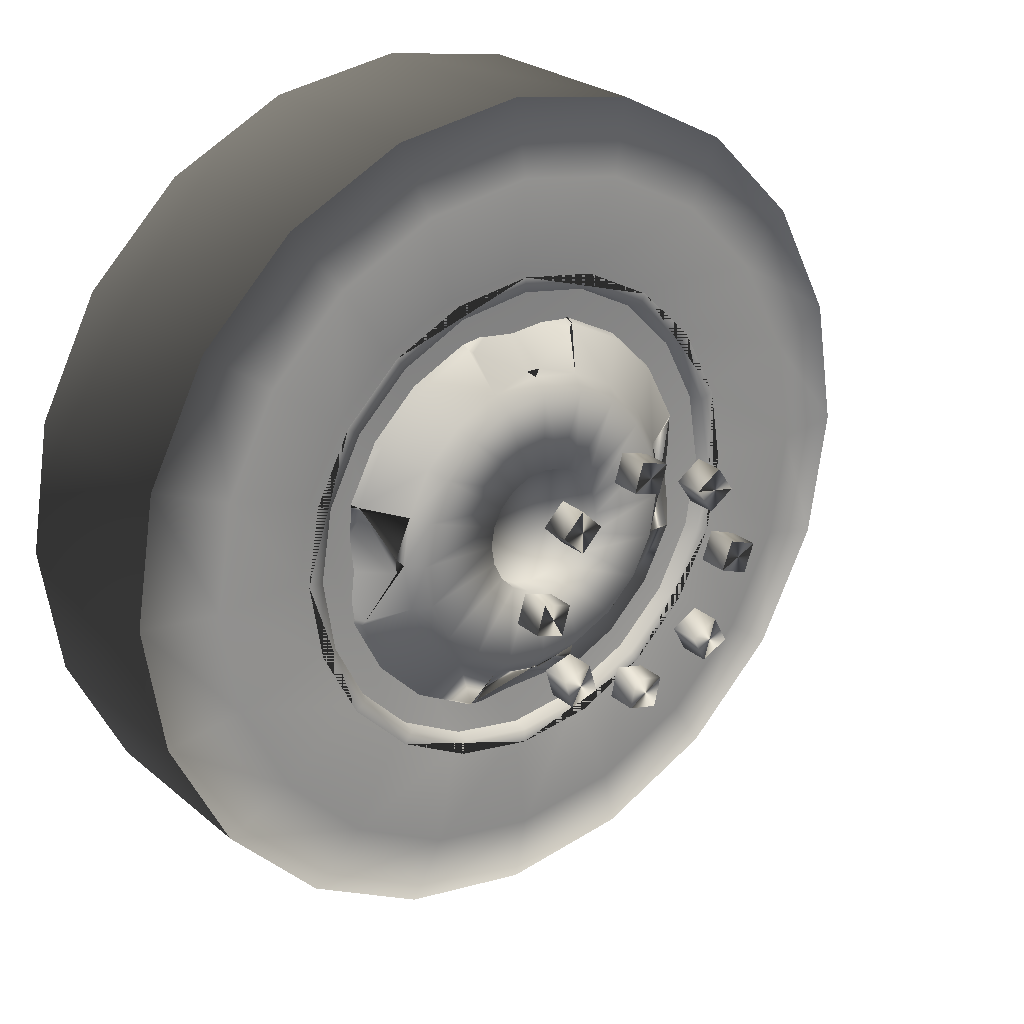
<metadata>
{"format":"obj","ext":"obj","renderer":"f3d","projection":"perspective","resolution":1024,"background":"white","views":[{"elev":24.7,"azim":143.3,"up":"+Y"}]}
</metadata>
<code>
v 0.3882 0.5843 0.05833
v 0.4069 0.6119 0.05833
v 0.4345 0.5932 0.05833
v 0.4158 0.5656 0.05833
v 0.3882 0.5843 0.025
v 0.4069 0.6119 0.025
v 0.4345 0.5932 0.025
v 0.4158 0.5656 0.025
v 0.4789 0.6365 0.05833
v 0.5109 0.6461 0.05833
v 0.5205 0.6142 0.05833
v 0.4886 0.6046 0.05833
v 0.4789 0.6365 0.025
v 0.5109 0.6461 0.025
v 0.5205 0.6142 0.025
v 0.4886 0.6046 0.025
v 0.5884 0.6123 0.05833
v 0.6117 0.5885 0.05833
v 0.5879 0.5652 0.05833
v 0.5645 0.589 0.05833
v 0.5884 0.6123 0.025
v 0.6117 0.5885 0.025
v 0.5879 0.5652 0.025
v 0.5645 0.589 0.025
v 0.6359 0.5211 0.05833
v 0.6455 0.4892 0.05833
v 0.6136 0.4796 0.05833
v 0.6039 0.5115 0.05833
v 0.6359 0.5211 0.025
v 0.6455 0.4892 0.025
v 0.6136 0.4796 0.025
v 0.6039 0.5115 0.025
v 0.5992 0.3912 0.05833
v 0.5673 0.4008 0.05833
v 0.577 0.4328 0.05833
v 0.6089 0.4231 0.05833
v 0.5992 0.3912 0.025
v 0.5673 0.4008 0.025
v 0.577 0.4328 0.025
v 0.6089 0.4231 0.025
v 0.5198 0.3629 0.05833
v 0.4873 0.3553 0.05833
v 0.4797 0.3878 0.05833
v 0.5121 0.3954 0.05833
v 0.5198 0.3629 0.025
v 0.4873 0.3553 0.025
v 0.4797 0.3878 0.025
v 0.5121 0.3954 0.025
v 0.4179 0.3893 0.05833
v 0.3887 0.4054 0.05833
v 0.4048 0.4346 0.05833
v 0.434 0.4186 0.05833
v 0.4179 0.3893 0.025
v 0.3887 0.4054 0.025
v 0.4048 0.4346 0.025
v 0.434 0.4186 0.025
v 0.3534 0.5104 0.05833
v 0.3848 0.5217 0.05833
v 0.3961 0.4903 0.05833
v 0.3647 0.479 0.05833
v 0.3534 0.5104 0.025
v 0.3848 0.5217 0.025
v 0.3961 0.4903 0.025
v 0.3647 0.479 0.025
v 0.7833 0.5 0.2562
v 0.975 0.5 0.2562
v 0.8917 0.5 0.2396
v 0.975 0.5 0.4854
v 0.8917 0.5 0.5021
v 0.7833 0.5 0.4854
v 0.7695 0.4124 0.2562
v 0.9518 0.3532 0.2562
v 0.8725 0.379 0.2396
v 0.9518 0.3532 0.4854
v 0.8725 0.379 0.5021
v 0.7695 0.4124 0.4854
v 0.7292 0.3335 0.2562
v 0.8843 0.2208 0.2562
v 0.8169 0.2698 0.2396
v 0.8843 0.2208 0.4854
v 0.8169 0.2698 0.5021
v 0.7292 0.3335 0.4854
v 0.6665 0.2708 0.2562
v 0.7792 0.1157 0.2562
v 0.7302 0.1831 0.2396
v 0.7792 0.1157 0.4854
v 0.7302 0.1831 0.5021
v 0.6665 0.2708 0.4854
v 0.5876 0.2305 0.2562
v 0.6468 0.04825 0.2562
v 0.621 0.1275 0.2396
v 0.6468 0.04825 0.4854
v 0.621 0.1275 0.5021
v 0.5876 0.2305 0.4854
v 0.5 0.2167 0.2562
v 0.5 0.025 0.2562
v 0.5 0.1083 0.2396
v 0.5 0.025 0.4854
v 0.5 0.1083 0.5021
v 0.5 0.2167 0.4854
v 0.4124 0.2305 0.2562
v 0.3532 0.04825 0.2562
v 0.379 0.1275 0.2396
v 0.3532 0.04825 0.4854
v 0.379 0.1275 0.5021
v 0.4124 0.2305 0.4854
v 0.3335 0.2708 0.2562
v 0.2208 0.1157 0.2562
v 0.2698 0.1831 0.2396
v 0.2208 0.1157 0.4854
v 0.2698 0.1831 0.5021
v 0.3335 0.2708 0.4854
v 0.2708 0.3335 0.2562
v 0.1157 0.2208 0.2562
v 0.1831 0.2698 0.2396
v 0.1157 0.2208 0.4854
v 0.1831 0.2698 0.5021
v 0.2708 0.3335 0.4854
v 0.2305 0.4124 0.2562
v 0.04825 0.3532 0.2562
v 0.1275 0.379 0.2396
v 0.04825 0.3532 0.4854
v 0.1275 0.379 0.5021
v 0.2305 0.4124 0.4854
v 0.2167 0.5 0.2562
v 0.025 0.5 0.2562
v 0.1083 0.5 0.2396
v 0.025 0.5 0.4854
v 0.1083 0.5 0.5021
v 0.2167 0.5 0.4854
v 0.2305 0.5876 0.2562
v 0.04825 0.6468 0.2562
v 0.1275 0.621 0.2396
v 0.04825 0.6468 0.4854
v 0.1275 0.621 0.5021
v 0.2305 0.5876 0.4854
v 0.2708 0.6665 0.2562
v 0.1157 0.7792 0.2562
v 0.1831 0.7302 0.2396
v 0.1157 0.7792 0.4854
v 0.1831 0.7302 0.5021
v 0.2708 0.6665 0.4854
v 0.3335 0.7292 0.2562
v 0.2208 0.8843 0.2562
v 0.2698 0.8169 0.2396
v 0.2208 0.8843 0.4854
v 0.2698 0.8169 0.5021
v 0.3335 0.7292 0.4854
v 0.4124 0.7695 0.2562
v 0.3532 0.9518 0.2562
v 0.379 0.8725 0.2396
v 0.3532 0.9518 0.4854
v 0.379 0.8725 0.5021
v 0.4124 0.7695 0.4854
v 0.5 0.7833 0.2562
v 0.5 0.975 0.2562
v 0.5 0.8917 0.2396
v 0.5 0.975 0.4854
v 0.5 0.8917 0.5021
v 0.5 0.7833 0.4854
v 0.5876 0.7695 0.2562
v 0.6468 0.9518 0.2562
v 0.621 0.8725 0.2396
v 0.6468 0.9518 0.4854
v 0.621 0.8725 0.5021
v 0.5876 0.7695 0.4854
v 0.6665 0.7292 0.2562
v 0.7792 0.8843 0.2562
v 0.7302 0.8169 0.2396
v 0.7792 0.8843 0.4854
v 0.7302 0.8169 0.5021
v 0.6665 0.7292 0.4854
v 0.7292 0.6665 0.2562
v 0.8843 0.7792 0.2562
v 0.8169 0.7302 0.2396
v 0.8843 0.7792 0.4854
v 0.8169 0.7302 0.5021
v 0.7292 0.6665 0.4854
v 0.7695 0.5876 0.2562
v 0.9518 0.6468 0.2562
v 0.8725 0.621 0.2396
v 0.9518 0.6468 0.4854
v 0.8725 0.621 0.5021
v 0.7695 0.5876 0.4854
v 0.5 0.5 0.2294
v 0.5683 0.4778 0.2294
v 0.5718 0.5 0.2294
v 0.5581 0.4578 0.2294
v 0.5683 0.4778 0.2039
v 0.5683 0.5222 0.2294
v 0.5422 0.4419 0.2294
v 0.5581 0.4578 0.2039
v 0.5718 0.5 0.2039
v 0.5581 0.5422 0.2294
v 0.5222 0.4317 0.2294
v 0.5422 0.4419 0.2039
v 0.5683 0.5222 0.2039
v 0.5422 0.5581 0.2294
v 0.5 0.4282 0.2294
v 0.5222 0.4317 0.2039
v 0.5581 0.5422 0.2039
v 0.5222 0.5683 0.2294
v 0.4778 0.4317 0.2294
v 0.5 0.4282 0.2039
v 0.5422 0.5581 0.2039
v 0.5 0.5718 0.2294
v 0.4578 0.4419 0.2294
v 0.4778 0.4317 0.2039
v 0.5222 0.5683 0.2039
v 0.4778 0.5683 0.2294
v 0.4419 0.4578 0.2294
v 0.4578 0.4419 0.2039
v 0.5 0.5718 0.2039
v 0.4578 0.5581 0.2294
v 0.4317 0.4778 0.2294
v 0.4419 0.4578 0.2039
v 0.4778 0.5683 0.2039
v 0.4419 0.5422 0.2294
v 0.4282 0.5 0.2294
v 0.4317 0.4778 0.2039
v 0.4578 0.5581 0.2039
v 0.4317 0.5222 0.2294
v 0.4282 0.5 0.2039
v 0.4419 0.5422 0.2039
v 0.4317 0.5222 0.2039
v 0.6291 0.4062 0.2044
v 0.6517 0.4507 0.2044
v 0.5938 0.3709 0.2044
v 0.6595 0.5 0.2044
v 0.5493 0.3483 0.2044
v 0.6031 0.358 0.2211
v 0.642 0.3969 0.2211
v 0.6669 0.4458 0.2211
v 0.6517 0.5493 0.2044
v 0.5 0.3405 0.2044
v 0.5542 0.3331 0.2211
v 0.6755 0.5 0.2211
v 0.6291 0.5938 0.2044
v 0.4507 0.3483 0.2044
v 0.5 0.3245 0.2211
v 0.5695 0.286 0.2471
v 0.6323 0.318 0.2471
v 0.682 0.3677 0.2471
v 0.7106 0.4349 0.245
v 0.6669 0.5542 0.2211
v 0.5938 0.6291 0.2044
v 0.4062 0.3709 0.2044
v 0.4458 0.3331 0.2211
v 0.5083 0.3178 0.2253
v 0.5646 0.2894 0.2449
v 0.714 0.4305 0.2471
v 0.6822 0.5083 0.2253
v 0.642 0.6031 0.2211
v 0.5493 0.6517 0.2044
v 0.3709 0.4062 0.2044
v 0.3969 0.358 0.2211
v 0.4349 0.2894 0.245
v 0.5747 0.2702 0.2867
v 0.642 0.3045 0.2867
v 0.6955 0.358 0.2867
v 0.6822 0.4917 0.2253
v 0.714 0.5695 0.2471
v 0.6031 0.642 0.2211
v 0.5 0.6595 0.2044
v 0.3483 0.4507 0.2044
v 0.358 0.3969 0.2211
v 0.3678 0.318 0.2471
v 0.4305 0.286 0.2471
v 0.5663 0.278 0.265
v 0.7298 0.4253 0.2867
v 0.7106 0.5646 0.2449
v 0.682 0.6322 0.2471
v 0.5542 0.6669 0.2211
v 0.4507 0.6517 0.2044
v 0.3405 0.5 0.2044
v 0.3331 0.4458 0.2211
v 0.318 0.3677 0.2471
v 0.4917 0.3178 0.2253
v 0.5 0.2583 0.2867
v 0.5798 0.2543 0.2867
v 0.6518 0.291 0.2867
v 0.709 0.3482 0.2867
v 0.722 0.4337 0.265
v 0.7298 0.5747 0.2867
v 0.6323 0.682 0.2471
v 0.5 0.6755 0.2211
v 0.4062 0.6291 0.2044
v 0.3483 0.5493 0.2044
v 0.3245 0.5 0.2211
v 0.286 0.4305 0.2471
v 0.3045 0.358 0.2867
v 0.358 0.3045 0.2867
v 0.5 0.2417 0.2867
v 0.7457 0.4202 0.2867
v 0.722 0.5663 0.265
v 0.6955 0.642 0.2867
v 0.5695 0.714 0.2471
v 0.5651 0.7106 0.245
v 0.4458 0.6669 0.2211
v 0.3709 0.5938 0.2044
v 0.3331 0.5542 0.2211
v 0.3178 0.4917 0.2253
v 0.2894 0.4354 0.2449
v 0.2702 0.4253 0.2867
v 0.4253 0.2702 0.2867
v 0.4202 0.2543 0.2867
v 0.5 0.2333 0.2388
v 0.5876 0.2305 0.468
v 0.5824 0.2464 0.2388
v 0.6665 0.2708 0.468
v 0.6567 0.2843 0.2388
v 0.7292 0.3335 0.468
v 0.7157 0.3433 0.2388
v 0.7695 0.4124 0.468
v 0.7417 0.5 0.2867
v 0.7346 0.4917 0.2729
v 0.7457 0.5798 0.2867
v 0.642 0.6955 0.2867
v 0.4917 0.6822 0.2253
v 0.3969 0.642 0.2211
v 0.358 0.6031 0.2211
v 0.2894 0.5651 0.245
v 0.278 0.4337 0.265
v 0.2543 0.4202 0.2867
v 0.291 0.3482 0.2867
v 0.3482 0.291 0.2867
v 0.4338 0.278 0.265
v 0.4176 0.2464 0.2388
v 0.5 0.2167 0.468
v 0.5083 0.2654 0.2729
v 0.7536 0.4176 0.2388
v 0.7833 0.5 0.468
v 0.7583 0.5 0.2867
v 0.709 0.6518 0.2867
v 0.5747 0.7298 0.2867
v 0.4305 0.714 0.2471
v 0.318 0.6322 0.2471
v 0.286 0.5695 0.2471
v 0.2583 0.5 0.2867
v 0.2417 0.5 0.2867
v 0.4917 0.2654 0.2729
v 0.3433 0.2843 0.2388
v 0.4124 0.2305 0.468
v 0.4124 0.2305 0.2388
v 0.5 0.2167 0.2388
v 0.5876 0.2305 0.2388
v 0.6665 0.2708 0.2388
v 0.7292 0.3335 0.2388
v 0.7667 0.5 0.2388
v 0.7695 0.5876 0.468
v 0.7536 0.5824 0.2388
v 0.7292 0.6665 0.468
v 0.6518 0.709 0.2867
v 0.5663 0.722 0.265
v 0.5083 0.6822 0.2253
v 0.4354 0.7106 0.2449
v 0.3678 0.682 0.2471
v 0.3178 0.5083 0.2253
v 0.2333 0.5 0.2388
v 0.2305 0.4124 0.468
v 0.2464 0.4176 0.2388
v 0.2708 0.3335 0.468
v 0.2843 0.3433 0.2388
v 0.3335 0.2708 0.468
v 0.3335 0.2708 0.2388
v 0.7695 0.4124 0.2388
v 0.7346 0.5083 0.2729
v 0.7157 0.6567 0.2388
v 0.6665 0.7292 0.468
v 0.5798 0.7457 0.2867
v 0.4253 0.7298 0.2867
v 0.358 0.6955 0.2867
v 0.3045 0.642 0.2867
v 0.2543 0.5798 0.2867
v 0.2464 0.5824 0.2388
v 0.2167 0.5 0.468
v 0.2708 0.3335 0.2388
v 0.7833 0.5 0.2388
v 0.7695 0.5876 0.2388
v 0.6567 0.7157 0.2388
v 0.5876 0.7695 0.468
v 0.5 0.7417 0.2867
v 0.4337 0.722 0.265
v 0.2702 0.5747 0.2867
v 0.2654 0.4917 0.2729
v 0.2305 0.5876 0.2388
v 0.2167 0.5 0.2388
v 0.2305 0.4124 0.2388
v 0.7292 0.6665 0.2388
v 0.5824 0.7536 0.2388
v 0.5 0.7833 0.468
v 0.5083 0.7346 0.2729
v 0.5 0.7583 0.2867
v 0.4202 0.7457 0.2867
v 0.3482 0.709 0.2867
v 0.291 0.6518 0.2867
v 0.278 0.5663 0.265
v 0.2654 0.5083 0.2729
v 0.2843 0.6567 0.2388
v 0.2305 0.5876 0.468
v 0.2708 0.6665 0.2388
v 0.6665 0.7292 0.2388
v 0.5876 0.7695 0.2388
v 0.5 0.7667 0.2388
v 0.4124 0.7695 0.468
v 0.4176 0.7536 0.2388
v 0.3335 0.7292 0.468
v 0.3433 0.7157 0.2388
v 0.2708 0.6665 0.468
v 0.3335 0.7292 0.2388
v 0.4917 0.7346 0.2729
v 0.5 0.7833 0.2388
v 0.4124 0.7695 0.2388
f 1 2 3
f 3 1 4
f 1 5 6
f 1 6 2
f 2 6 7
f 2 7 3
f 3 7 8
f 3 8 4
f 4 8 5
f 4 5 1
f 5 6 7
f 7 5 8
f 9 10 11
f 11 9 12
f 9 13 14
f 9 14 10
f 10 14 15
f 10 15 11
f 11 15 16
f 11 16 12
f 12 16 13
f 12 13 9
f 13 14 15
f 15 13 16
f 17 18 19
f 19 17 20
f 17 21 22
f 17 22 18
f 18 22 23
f 18 23 19
f 19 23 24
f 19 24 20
f 20 24 21
f 20 21 17
f 21 22 23
f 23 21 24
f 25 26 27
f 27 25 28
f 25 29 30
f 25 30 26
f 26 30 31
f 26 31 27
f 27 31 32
f 27 32 28
f 28 32 29
f 28 29 25
f 29 30 31
f 31 29 32
f 33 34 35
f 35 33 36
f 33 37 38
f 33 38 34
f 34 38 39
f 34 39 35
f 35 39 40
f 35 40 36
f 36 40 37
f 36 37 33
f 37 38 39
f 39 37 40
f 41 42 43
f 43 41 44
f 41 45 46
f 41 46 42
f 42 46 47
f 42 47 43
f 43 47 48
f 43 48 44
f 44 48 45
f 44 45 41
f 45 46 47
f 47 45 48
f 49 50 51
f 51 49 52
f 49 53 54
f 49 54 50
f 50 54 55
f 50 55 51
f 51 55 56
f 51 56 52
f 52 56 53
f 52 53 49
f 53 54 55
f 55 53 56
f 57 58 59
f 59 57 60
f 57 61 62
f 57 62 58
f 58 62 63
f 58 63 59
f 59 63 64
f 59 64 60
f 60 64 61
f 60 61 57
f 61 62 63
f 63 61 64
f 66 72 73
f 66 73 67
f 67 73 71
f 67 71 65
f 66 72 74
f 66 74 68
f 68 74 75
f 68 75 69
f 69 75 76
f 69 76 70
f 72 78 79
f 72 79 73
f 73 79 77
f 73 77 71
f 72 78 80
f 72 80 74
f 74 80 81
f 74 81 75
f 75 81 82
f 75 82 76
f 78 84 85
f 78 85 79
f 79 85 83
f 79 83 77
f 78 84 86
f 78 86 80
f 80 86 87
f 80 87 81
f 81 87 88
f 81 88 82
f 84 90 91
f 84 91 85
f 85 91 89
f 85 89 83
f 84 90 92
f 84 92 86
f 86 92 93
f 86 93 87
f 87 93 94
f 87 94 88
f 90 96 97
f 90 97 91
f 91 97 95
f 91 95 89
f 90 96 98
f 90 98 92
f 92 98 99
f 92 99 93
f 93 99 100
f 93 100 94
f 96 102 103
f 96 103 97
f 97 103 101
f 97 101 95
f 96 102 104
f 96 104 98
f 98 104 105
f 98 105 99
f 99 105 106
f 99 106 100
f 102 108 109
f 102 109 103
f 103 109 107
f 103 107 101
f 102 108 110
f 102 110 104
f 104 110 111
f 104 111 105
f 105 111 112
f 105 112 106
f 108 114 115
f 108 115 109
f 109 115 113
f 109 113 107
f 108 114 116
f 108 116 110
f 110 116 117
f 110 117 111
f 111 117 118
f 111 118 112
f 114 120 121
f 114 121 115
f 115 121 119
f 115 119 113
f 114 120 122
f 114 122 116
f 116 122 123
f 116 123 117
f 117 123 124
f 117 124 118
f 120 126 127
f 120 127 121
f 121 127 125
f 121 125 119
f 120 126 128
f 120 128 122
f 122 128 129
f 122 129 123
f 123 129 130
f 123 130 124
f 126 132 133
f 126 133 127
f 127 133 131
f 127 131 125
f 126 132 134
f 126 134 128
f 128 134 135
f 128 135 129
f 129 135 136
f 129 136 130
f 132 138 139
f 132 139 133
f 133 139 137
f 133 137 131
f 132 138 140
f 132 140 134
f 134 140 141
f 134 141 135
f 135 141 142
f 135 142 136
f 138 144 145
f 138 145 139
f 139 145 143
f 139 143 137
f 138 144 146
f 138 146 140
f 140 146 147
f 140 147 141
f 141 147 148
f 141 148 142
f 144 150 151
f 144 151 145
f 145 151 149
f 145 149 143
f 144 150 152
f 144 152 146
f 146 152 153
f 146 153 147
f 147 153 154
f 147 154 148
f 150 156 157
f 150 157 151
f 151 157 155
f 151 155 149
f 150 156 158
f 150 158 152
f 152 158 159
f 152 159 153
f 153 159 160
f 153 160 154
f 156 162 163
f 156 163 157
f 157 163 161
f 157 161 155
f 156 162 164
f 156 164 158
f 158 164 165
f 158 165 159
f 159 165 166
f 159 166 160
f 162 168 169
f 162 169 163
f 163 169 167
f 163 167 161
f 162 168 170
f 162 170 164
f 164 170 171
f 164 171 165
f 165 171 172
f 165 172 166
f 168 174 175
f 168 175 169
f 169 175 173
f 169 173 167
f 168 174 176
f 168 176 170
f 170 176 177
f 170 177 171
f 171 177 178
f 171 178 172
f 174 180 181
f 174 181 175
f 175 181 179
f 175 179 173
f 174 180 182
f 174 182 176
f 176 182 183
f 176 183 177
f 177 183 184
f 177 184 178
f 180 66 67
f 180 67 181
f 181 67 65
f 181 65 179
f 180 66 68
f 180 68 182
f 182 68 69
f 182 69 183
f 183 69 70
f 183 70 184
f 185 186 187
f 185 188 186
f 187 186 189
f 185 187 190
f 185 191 188
f 186 188 192
f 186 192 189
f 187 189 193
f 190 187 193
f 185 190 194
f 185 195 191
f 188 191 196
f 188 196 192
f 190 193 197
f 194 190 197
f 185 194 198
f 185 199 195
f 191 195 200
f 191 200 196
f 194 197 201
f 198 194 201
f 185 198 202
f 185 203 199
f 195 199 204
f 195 204 200
f 198 201 205
f 202 198 205
f 185 202 206
f 185 207 203
f 199 203 208
f 199 208 204
f 202 205 209
f 206 202 209
f 185 206 210
f 185 211 207
f 203 207 212
f 203 212 208
f 206 209 213
f 210 206 213
f 185 210 214
f 185 215 211
f 207 211 216
f 207 216 212
f 210 213 217
f 214 210 217
f 185 214 218
f 185 219 215
f 211 215 220
f 211 220 216
f 214 217 221
f 218 214 221
f 185 218 222
f 185 222 219
f 215 219 223
f 215 223 220
f 218 221 224
f 222 218 224
f 219 222 225
f 219 225 223
f 222 224 225
f 189 192 226
f 193 189 227
f 192 196 228
f 192 228 226
f 189 226 227
f 193 227 229
f 197 193 229
f 196 200 230
f 196 230 228
f 226 228 231
f 227 226 232
f 229 227 233
f 197 229 234
f 201 197 234
f 200 204 235
f 200 235 230
f 228 230 236
f 228 236 231
f 226 231 232
f 227 232 233
f 229 233 237
f 234 229 237
f 201 234 238
f 205 201 238
f 204 208 239
f 204 239 235
f 230 235 240
f 230 240 236
f 231 236 241
f 232 231 242
f 233 232 243
f 233 244 237
f 234 237 245
f 238 234 245
f 205 238 246
f 209 205 246
f 208 212 247
f 208 247 239
f 235 239 248
f 235 248 240
f 240 249 236
f 241 250 236
f 231 241 242
f 232 242 243
f 233 243 251
f 233 251 244
f 261 244 237
f 237 252 245
f 238 245 253
f 246 238 253
f 209 246 254
f 213 209 254
f 212 216 255
f 212 255 247
f 239 247 256
f 239 256 248
f 249 250 236
f 242 241 258
f 243 242 259
f 251 243 260
f 271 252 245
f 253 245 262
f 246 253 263
f 254 246 263
f 213 254 264
f 217 213 264
f 216 220 265
f 216 265 255
f 247 255 266
f 247 266 256
f 248 256 267
f 248 268 257
f 258 269 241
f 242 258 259
f 243 259 260
f 251 260 270
f 252 261 237
f 262 271 245
f 253 262 272
f 263 253 272
f 254 263 273
f 264 254 273
f 217 264 274
f 221 217 274
f 220 223 275
f 220 275 265
f 255 265 276
f 255 276 266
f 256 266 277
f 256 277 267
f 248 267 268
f 249 278 240
f 258 279 269
f 259 258 280
f 260 259 281
f 270 260 282
f 251 270 283
f 272 262 284
f 263 272 285
f 273 263 285
f 264 273 286
f 274 264 286
f 221 274 287
f 224 221 287
f 223 225 288
f 223 288 275
f 265 275 289
f 265 289 276
f 266 276 290
f 266 290 277
f 267 277 291
f 268 267 292
f 258 279 293
f 284 295 262
f 272 284 296
f 285 272 296
f 273 285 297
f 274 286 299
f 287 274 299
f 224 287 300
f 225 224 300
f 225 300 288
f 275 288 301
f 275 301 289
f 289 302 276
f 290 303 276
f 277 290 304
f 277 304 291
f 267 291 292
f 268 292 305
f 280 293 307
f 308 293 280
f 281 280 309
f 310 280 281
f 282 281 311
f 312 281 282
f 294 282 313
f 314 282 294
f 315 270 294
f 270 283 316
f 284 315 295
f 296 284 317
f 285 296 318
f 297 285 318
f 273 297 298
f 286 319 299
f 287 299 320
f 300 287 320
f 288 300 321
f 288 321 301
f 289 358 302
f 303 302 276
f 304 323 290
f 291 304 324
f 292 291 325
f 305 292 326
f 268 305 327
f 279 305 306
f 293 306 328
f 329 306 293
f 279 269 330
f 293 328 307
f 280 307 309
f 308 329 293
f 310 308 280
f 281 309 311
f 312 310 281
f 282 311 313
f 314 312 282
f 294 313 331
f 332 314 294
f 315 270 316
f 284 315 333
f 315 367 295
f 318 296 334
f 297 318 335
f 320 299 336
f 300 320 321
f 301 321 337
f 301 338 322
f 304 339 323
f 305 341 327
f 279 305 341
f 306 342 328
f 329 343 306
f 307 328 344
f 309 307 345
f 311 309 346
f 313 311 347
f 331 313 348
f 333 294 331
f 332 294 333
f 317 333 349
f 350 333 317
f 334 317 351
f 352 317 334
f 335 318 353
f 297 335 354
f 336 356 299
f 320 336 357
f 321 320 357
f 321 357 337
f 301 337 338
f 304 339 340
f 324 340 359
f 360 340 324
f 325 324 361
f 362 324 325
f 326 325 363
f 364 325 326
f 306 326 342
f 343 326 306
f 279 341 330
f 328 342 365
f 328 365 344
f 307 344 345
f 309 345 346
f 311 346 347
f 313 347 348
f 331 348 366
f 333 331 349
f 350 332 333
f 317 349 351
f 352 350 317
f 334 351 368
f 369 352 334
f 353 334 368
f 369 334 353
f 335 392 354
f 319 355 286
f 319 356 299
f 357 336 371
f 337 357 372
f 338 337 373
f 340 375 359
f 324 359 361
f 360 376 340
f 362 360 324
f 325 361 363
f 364 362 325
f 326 363 342
f 343 364 326
f 342 377 365
f 349 331 366
f 315 316 367
f 351 349 378
f 368 351 379
f 353 368 380
f 381 369 353
f 370 353 380
f 381 353 370
f 382 335 370
f 371 383 336
f 357 371 372
f 337 372 373
f 338 373 384
f 339 384 374
f 340 374 375
f 376 374 340
f 339 323 385
f 359 375 386
f 361 359 387
f 363 361 388
f 342 363 377
f 349 366 378
f 351 378 379
f 368 379 389
f 380 368 389
f 370 380 390
f 391 381 370
f 382 335 392
f 371 382 383
f 372 371 394
f 373 372 395
f 384 373 396
f 338 384 397
f 339 384 398
f 374 399 375
f 376 400 374
f 339 398 385
f 375 401 386
f 359 386 387
f 361 387 388
f 363 388 377
f 380 389 402
f 390 380 402
f 393 370 390
f 391 370 393
f 382 392 411
f 371 382 393
f 384 397 398
f 374 396 399
f 400 396 374
f 375 399 401
f 390 402 403
f 393 390 404
f 405 391 393
f 394 393 404
f 405 393 394
f 395 394 406
f 407 394 395
f 396 395 408
f 409 395 396
f 396 408 399
f 400 409 396
f 399 410 401
f 404 390 403
f 382 383 411
f 394 404 406
f 407 405 394
f 395 406 408
f 409 407 395
f 399 408 410
f 404 403 412
f 406 404 412
f 408 406 413
f 408 413 410
f 406 412 413
f 355 286 273
f 355 273 298
f 278 240 248
f 248 278 257
f 301 322 358
f 289 358 301
f 95 101 107
f 95 107 113
f 95 113 119
f 95 119 125
f 95 125 131
f 95 131 137
f 95 137 143
f 95 143 149
f 95 149 155
f 95 155 161
f 95 161 167
f 95 167 173
f 89 95 173
f 83 89 173
f 83 173 179
f 83 179 65
f 83 65 71
f 77 83 71
f 100 106 112
f 100 112 118
f 100 118 124
f 100 124 130
f 100 130 136
f 100 136 142
f 100 142 148
f 100 148 154
f 100 154 160
f 100 160 166
f 100 166 172
f 100 172 178
f 94 100 178
f 88 94 178
f 88 178 184
f 88 184 70
f 88 70 76
f 82 88 76
f 241 269 330
f 330 341 327
f 249 250 241
f 249 241 330
f 249 330 327
f 327 268 257
f 249 327 257
f 257 278 249
f 244 251 283
f 244 283 316
f 261 244 316
f 295 262 271
f 271 252 261
f 271 261 316
f 295 271 316
f 367 295 316
f 280 258 293
f 306 305 326
f 293 279 306
f 281 259 280
f 353 318 334
f 334 296 317
f 396 373 395
f 393 382 370
f 326 292 325
f 374 384 396
f 394 371 393
f 317 284 333
f 395 372 394
f 325 291 324
f 324 304 340
f 294 270 282
f 370 335 353
f 282 260 281
f 340 339 374
f 333 315 294
f 370 353 334
f 281 280 293
f 340 374 396
f 325 324 340
f 293 306 326
f 394 393 370
f 317 333 294
f 396 395 394
f 294 282 281
f 290 323 385
f 385 398 397
f 302 303 290
f 322 358 302
f 302 290 385
f 322 302 385
f 322 385 397
f 338 322 397
f 297 354 392
f 383 336 356
f 298 297 392
f 355 298 392
f 319 355 392
f 356 319 392
f 392 411 383
f 383 356 392
f 329 308 310
f 329 310 312
f 329 312 314
f 329 314 332
f 329 332 350
f 329 350 352
f 329 352 369
f 329 369 381
f 329 381 391
f 343 329 391
f 364 343 391
f 362 364 391
f 362 391 405
f 360 362 405
f 376 360 405
f 376 405 407
f 376 407 409
f 400 376 409
f 347 346 345
f 345 344 365
f 388 387 386
f 378 366 348
f 412 403 402
f 389 379 378
f 410 413 412
f 386 401 410
f 365 377 388

</code>
